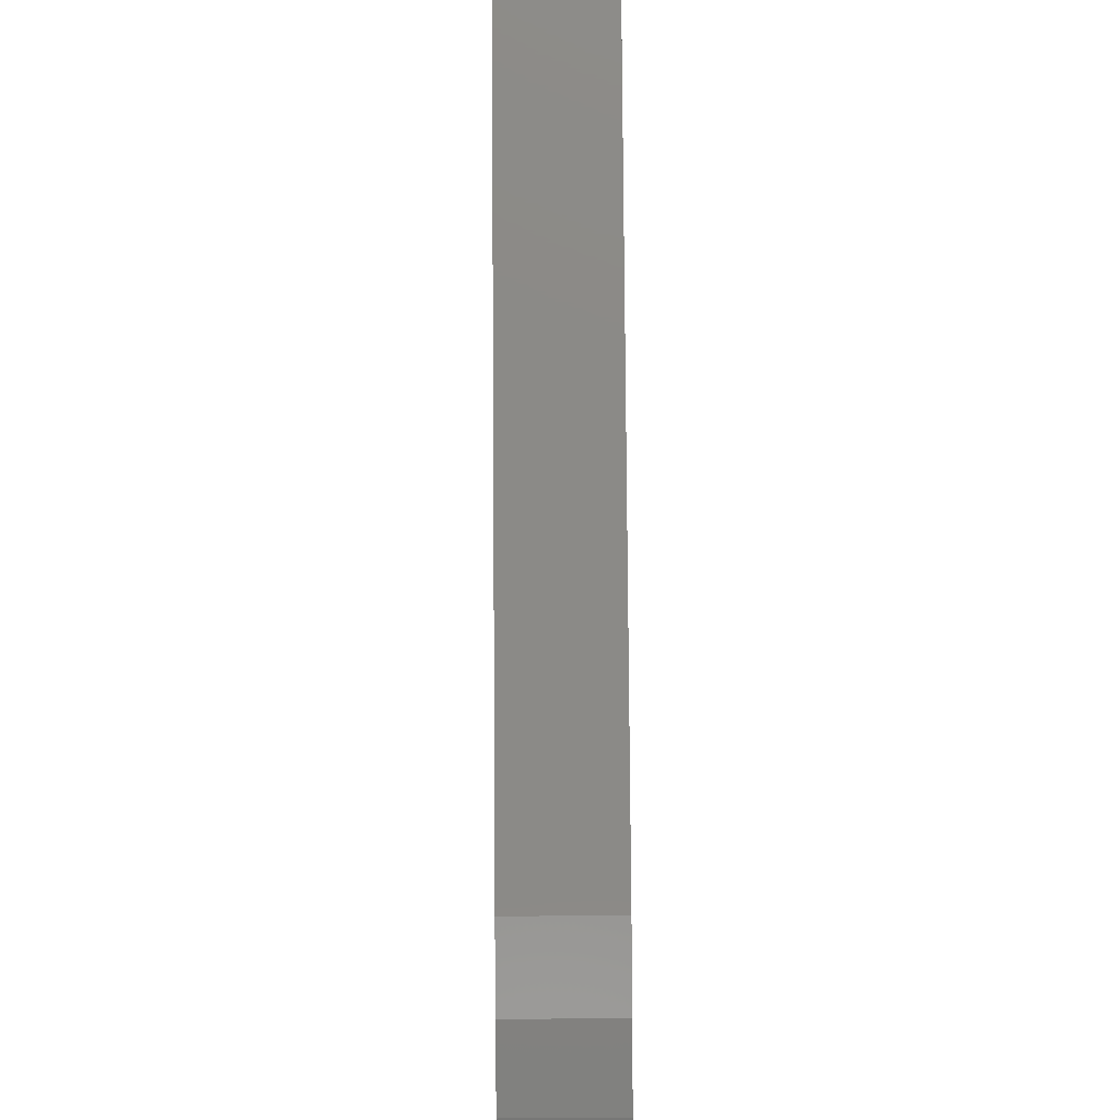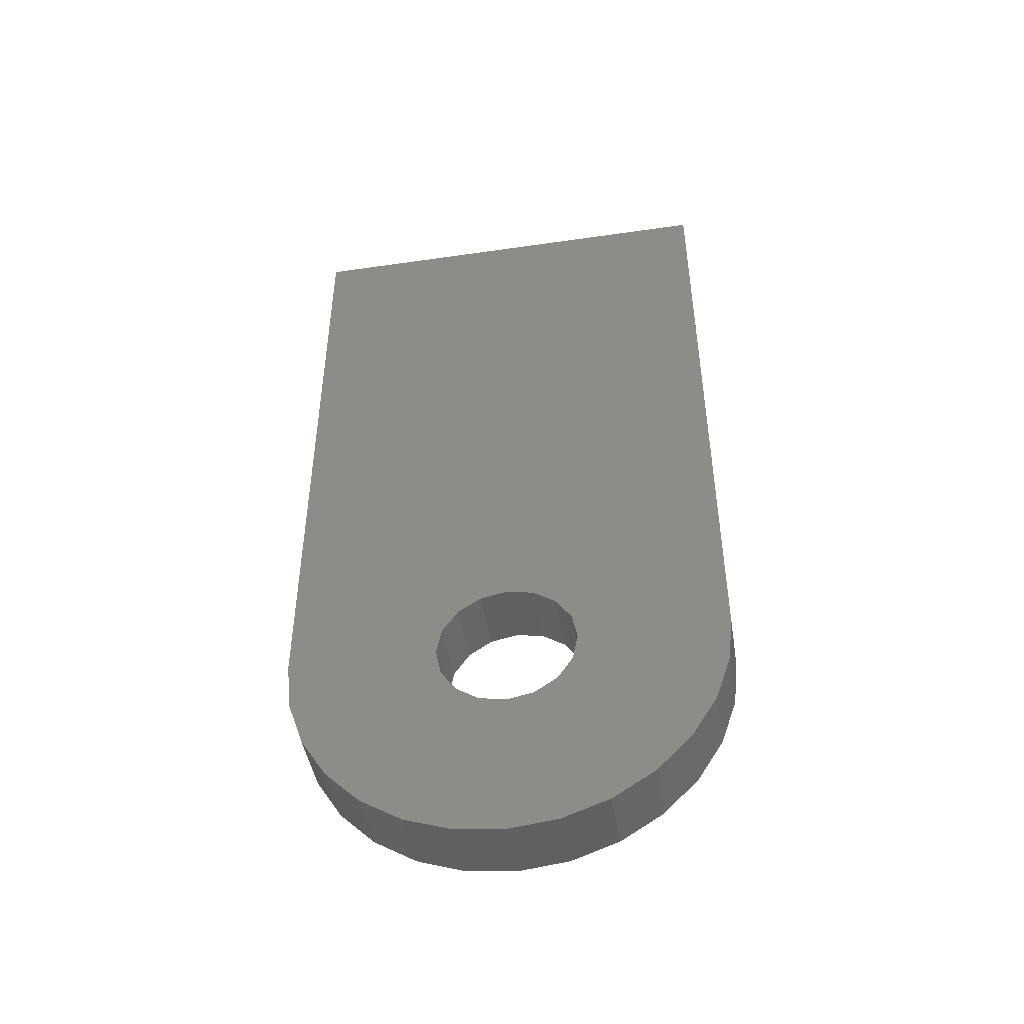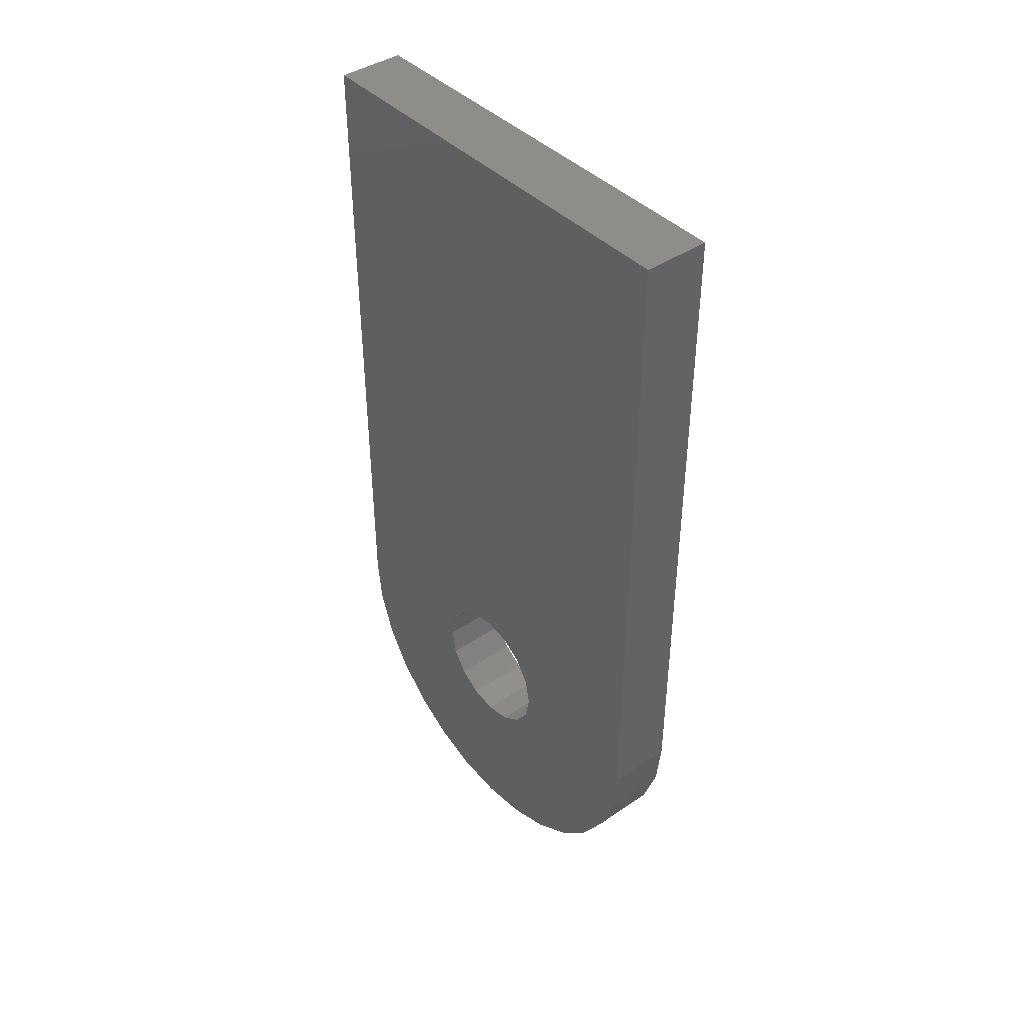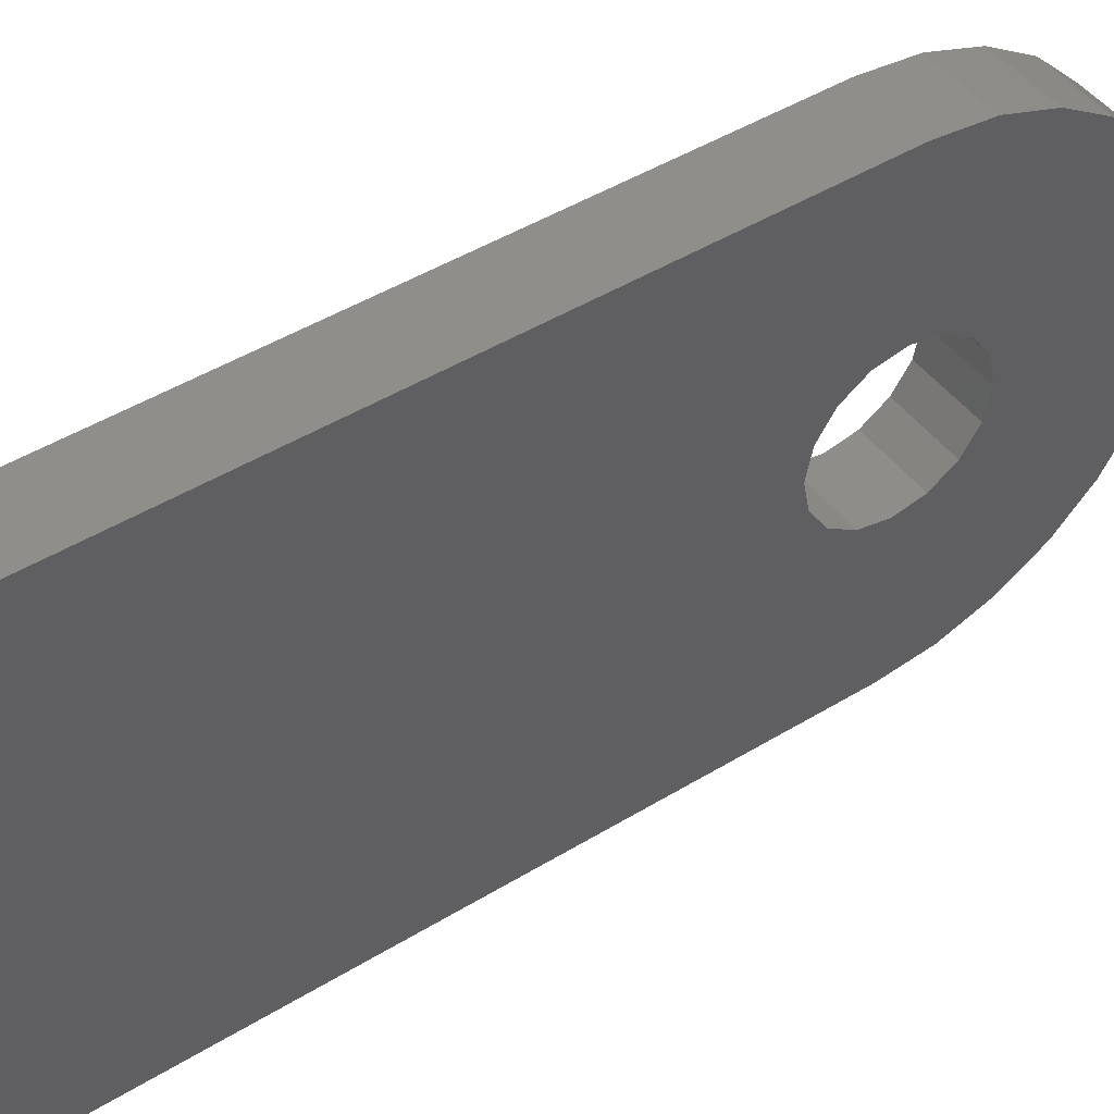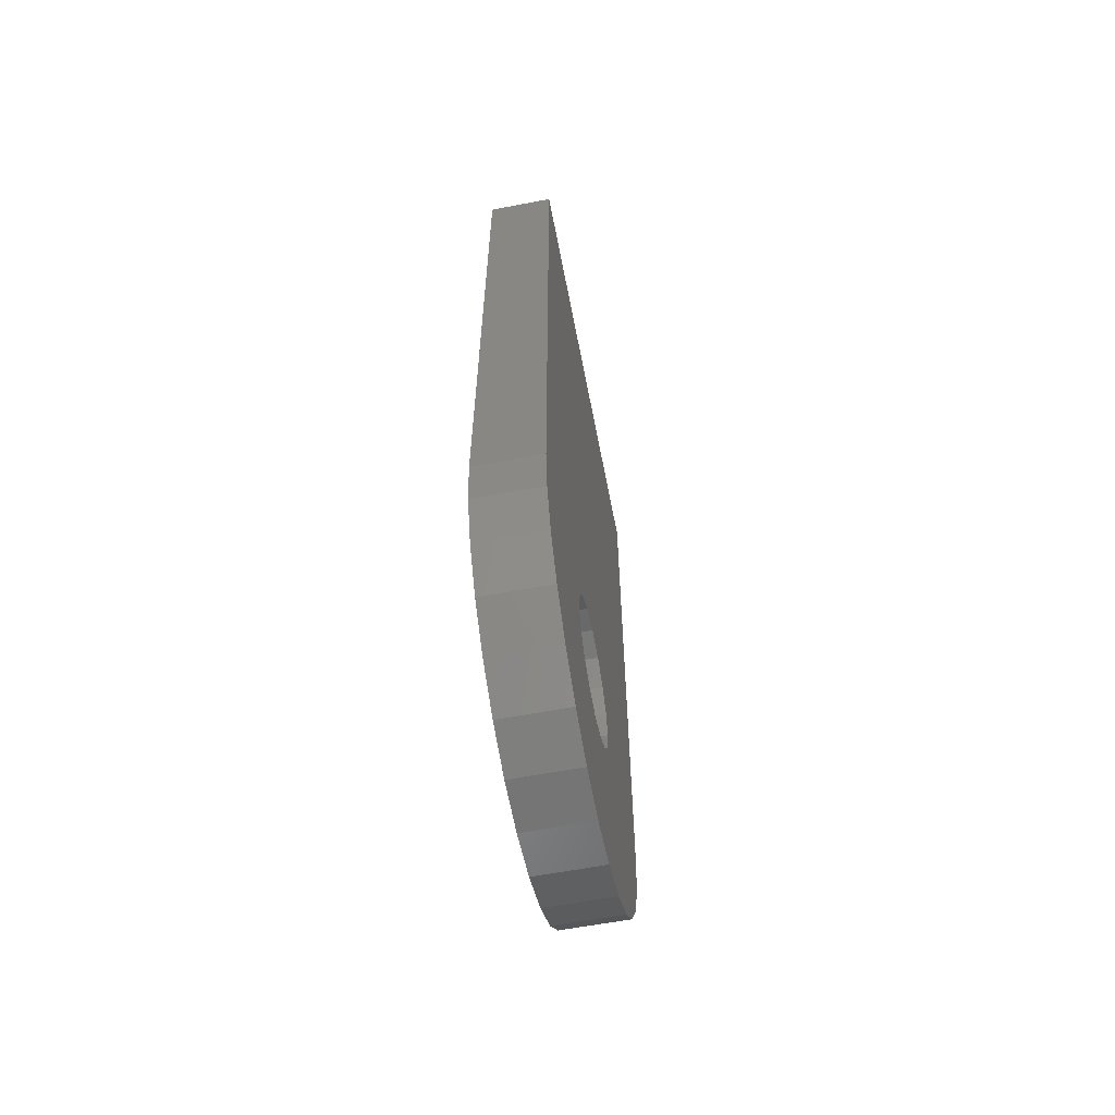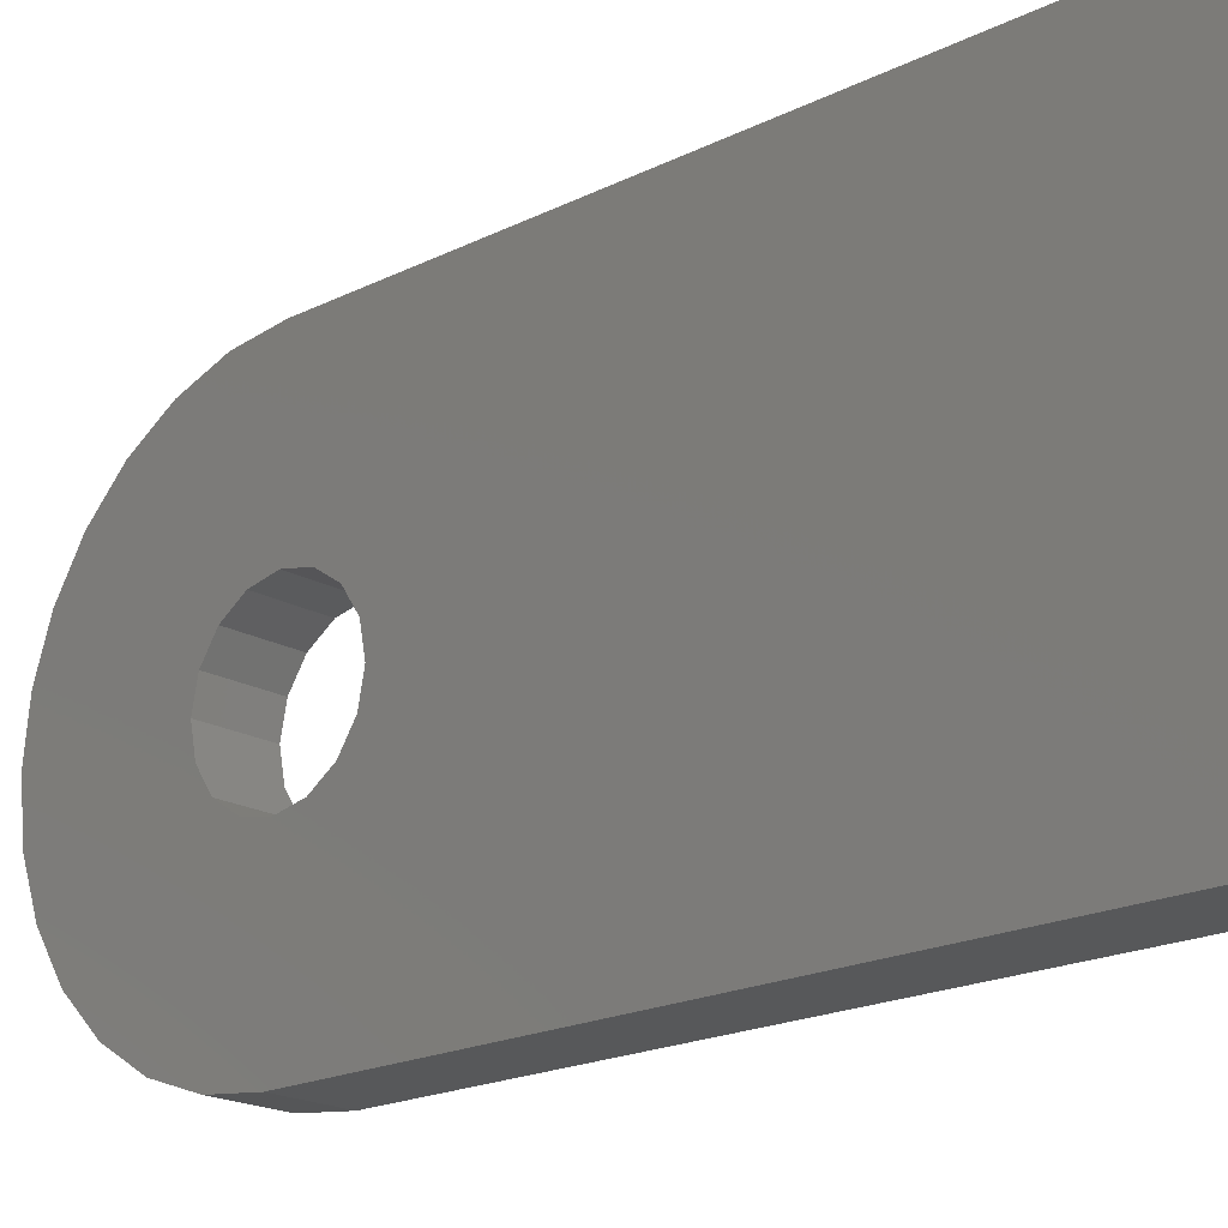
<metadata>
{"format":"stl","ext":"stl","renderer":"f3d","projection":"perspective","resolution":1024,"background":"white","views":[{"elev":78.5,"azim":179.6,"up":"+Y"},{"elev":-46.0,"azim":99.4,"up":"+Z"},{"elev":41.6,"azim":140.7,"up":"+Z"},{"elev":46.7,"azim":55.2,"up":"+Y"},{"elev":-60.9,"azim":11.0,"up":"+Z"},{"elev":-19.3,"azim":-46.8,"up":"+Y"}]}
</metadata>
<code>
# stl→obj: 66 verts, 132 faces
v 1.5 -6.478 -15.61
v 1.5 -9.875 -16.11
v 1.5 -6.131 -16.13
v 1.5 -3.522 -15.61
v 1.5 -3.869 -16.13
v 1.5 -0.1254 -16.11
v 1.5 0 0
v 1.5 -10 0
v 1.5 -5.612 -13.52
v 1.5 -5 -13.4
v 1.5 -4.388 -13.52
v 1.5 1.776e-15 -15
v 1.5 -10 -15
v 1.5 -6.6 -15
v 1.5 -6.478 -14.39
v 1.5 -6.131 -13.87
v 1.5 -5 -20
v 1.5 -3.887 -19.87
v 1.5 -2.831 -19.5
v 1.5 -1.883 -18.91
v 1.5 -1.091 -18.12
v 1.5 -0.4952 -17.17
v 1.5 -5 -16.6
v 1.5 -9.505 -17.17
v 1.5 -8.909 -18.12
v 1.5 -8.117 -18.91
v 1.5 -7.169 -19.5
v 1.5 -6.113 -19.87
v 1.5 -5.612 -16.48
v 1.5 -3.869 -13.87
v 1.5 -3.522 -14.39
v 1.5 -3.4 -15
v 1.5 -4.388 -16.48
v 0 -6.131 -16.13
v 0 -9.875 -16.11
v 0 -6.478 -15.61
v 0 -0.1254 -16.11
v 0 -3.869 -16.13
v 0 -3.522 -15.61
v 0 0 0
v 0 1.776e-15 -15
v 0 -4.388 -13.52
v 0 -5 -13.4
v 0 -5.612 -13.52
v 0 -10 0
v 0 -10 -15
v 0 -6.131 -13.87
v 0 -6.478 -14.39
v 0 -6.6 -15
v 0 -5 -20
v 0 -6.113 -19.87
v 0 -7.169 -19.5
v 0 -8.117 -18.91
v 0 -8.909 -18.12
v 0 -9.505 -17.17
v 0 -5 -16.6
v 0 -0.4952 -17.17
v 0 -1.091 -18.12
v 0 -1.883 -18.91
v 0 -2.831 -19.5
v 0 -3.887 -19.87
v 0 -5.612 -16.48
v 0 -3.4 -15
v 0 -3.522 -14.39
v 0 -3.869 -13.87
v 0 -4.388 -16.48
f 1 2 3
f 4 5 6
f 7 8 9
f 7 9 10
f 7 10 11
f 7 11 12
f 13 2 1
f 13 1 14
f 13 14 15
f 13 15 16
f 13 16 9
f 13 9 8
f 17 18 19
f 17 19 20
f 17 20 21
f 17 21 22
f 17 22 23
f 17 23 24
f 17 24 25
f 17 25 26
f 17 26 27
f 17 27 28
f 24 23 29
f 24 29 3
f 24 3 2
f 12 11 30
f 12 30 31
f 12 31 32
f 12 32 4
f 12 4 6
f 6 5 22
f 22 5 33
f 22 33 23
f 34 35 36
f 37 38 39
f 40 41 42
f 40 42 43
f 40 43 44
f 40 44 45
f 46 45 44
f 46 44 47
f 46 47 48
f 46 48 49
f 46 49 36
f 46 36 35
f 50 51 52
f 50 52 53
f 50 53 54
f 50 54 55
f 50 55 56
f 50 56 57
f 50 57 58
f 50 58 59
f 50 59 60
f 50 60 61
f 55 35 34
f 55 34 62
f 55 62 56
f 41 37 39
f 41 39 63
f 41 63 64
f 41 64 65
f 41 65 42
f 56 66 57
f 57 66 38
f 57 38 37
f 43 9 44
f 44 9 16
f 44 16 47
f 47 16 15
f 47 15 48
f 48 15 14
f 48 14 49
f 9 43 10
f 10 43 42
f 10 42 11
f 11 42 65
f 11 65 30
f 30 65 64
f 30 64 31
f 31 64 63
f 31 63 32
f 56 33 66
f 66 33 5
f 66 5 38
f 38 5 4
f 38 4 39
f 39 4 32
f 39 32 63
f 33 56 23
f 23 56 62
f 23 62 29
f 29 62 34
f 29 34 3
f 3 34 36
f 3 36 1
f 1 36 49
f 1 49 14
f 7 12 40
f 40 12 41
f 41 12 37
f 37 12 6
f 37 6 57
f 57 6 22
f 57 22 58
f 58 22 21
f 58 21 59
f 59 21 20
f 59 20 60
f 60 20 19
f 60 19 61
f 61 19 18
f 61 18 50
f 50 18 17
f 50 17 51
f 51 17 28
f 51 28 52
f 52 28 27
f 52 27 53
f 53 27 26
f 53 26 54
f 54 26 25
f 54 25 55
f 55 25 24
f 55 24 35
f 35 24 2
f 35 2 46
f 46 2 13
f 8 45 13
f 13 45 46
f 7 40 8
f 8 40 45

</code>
